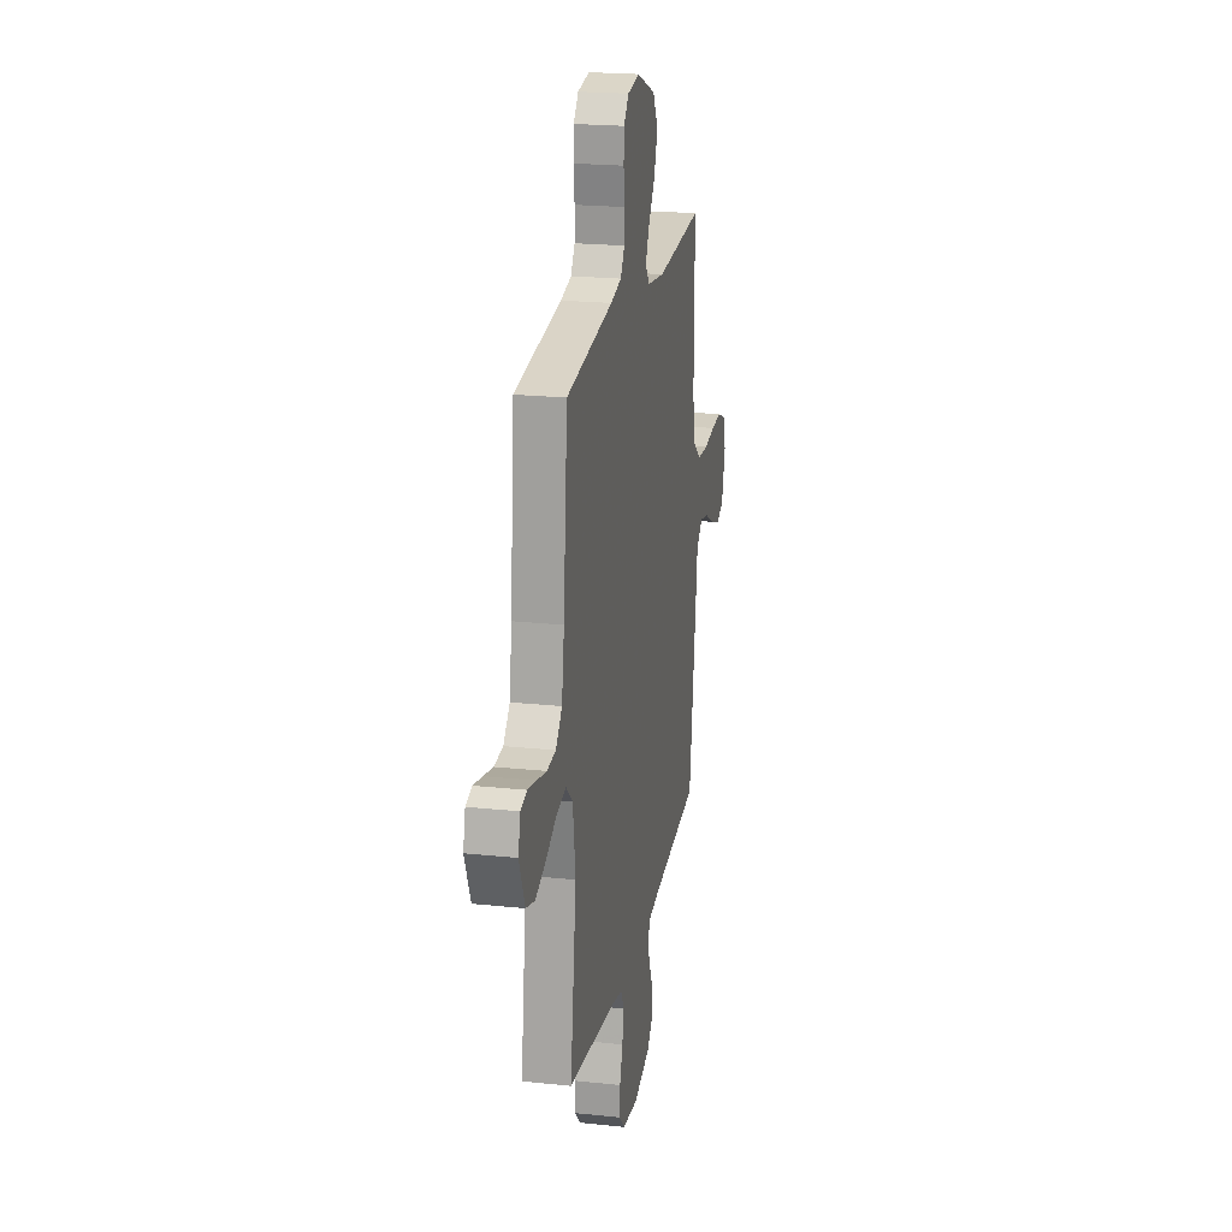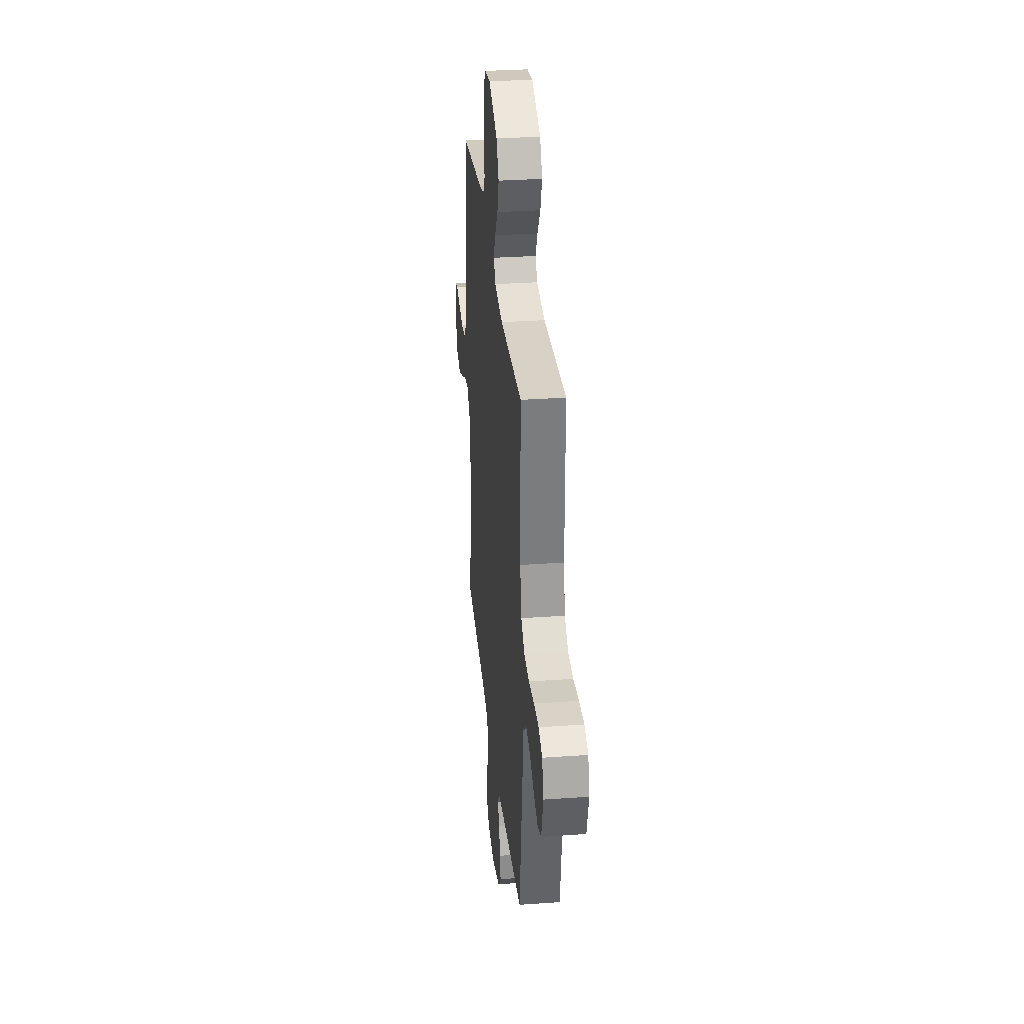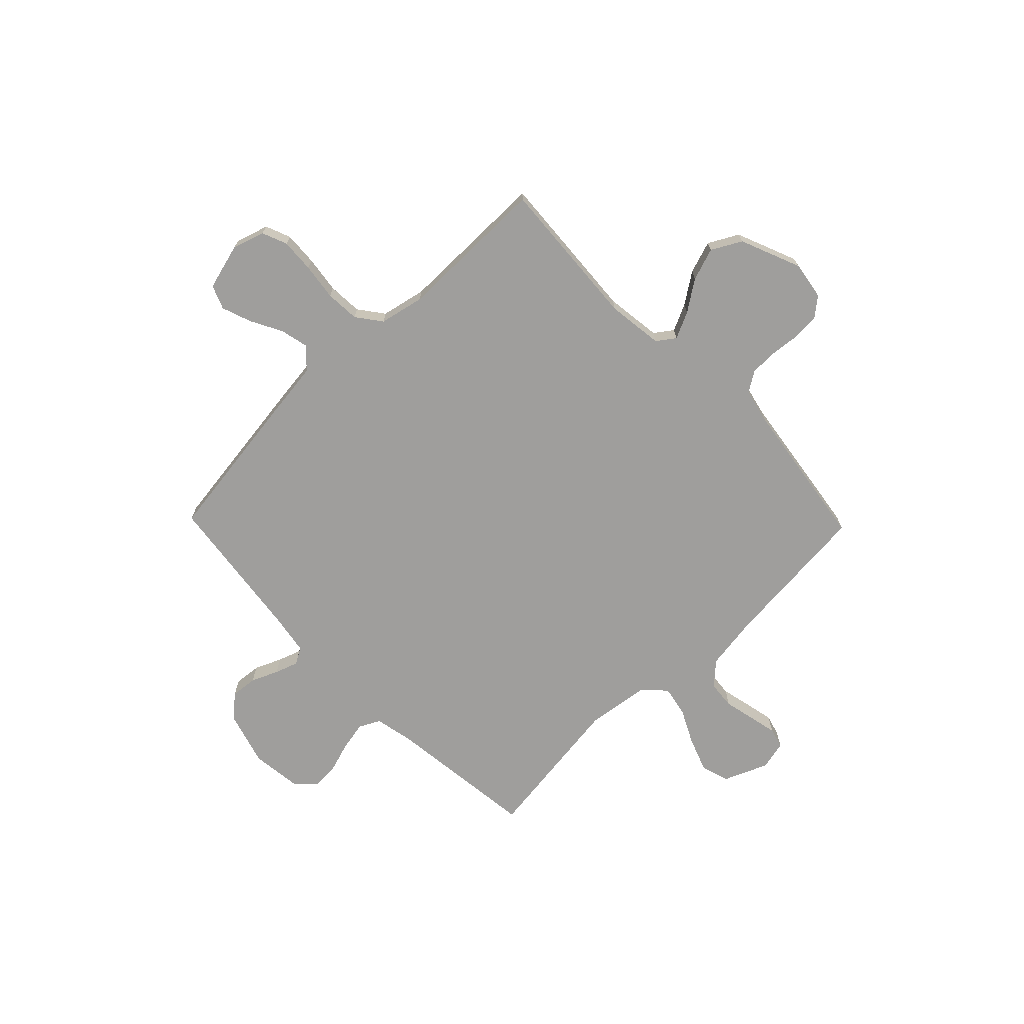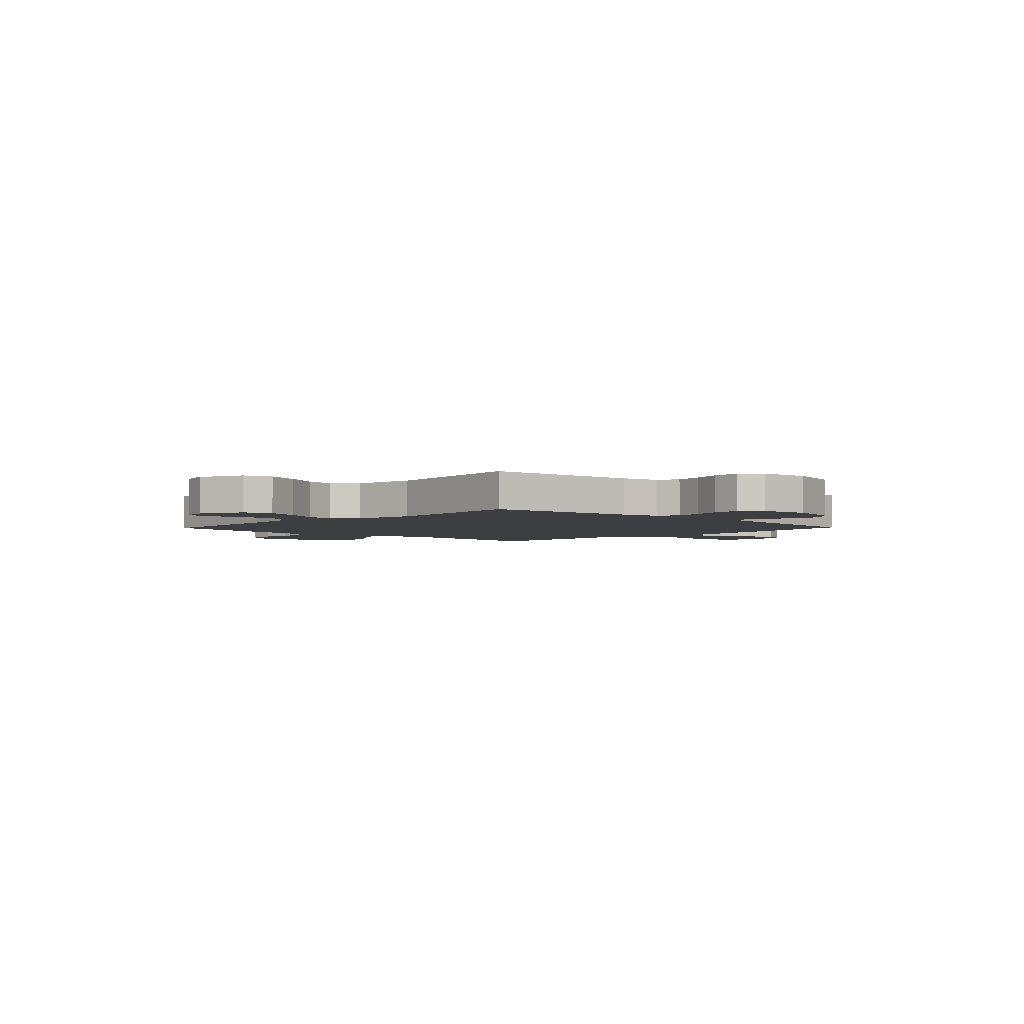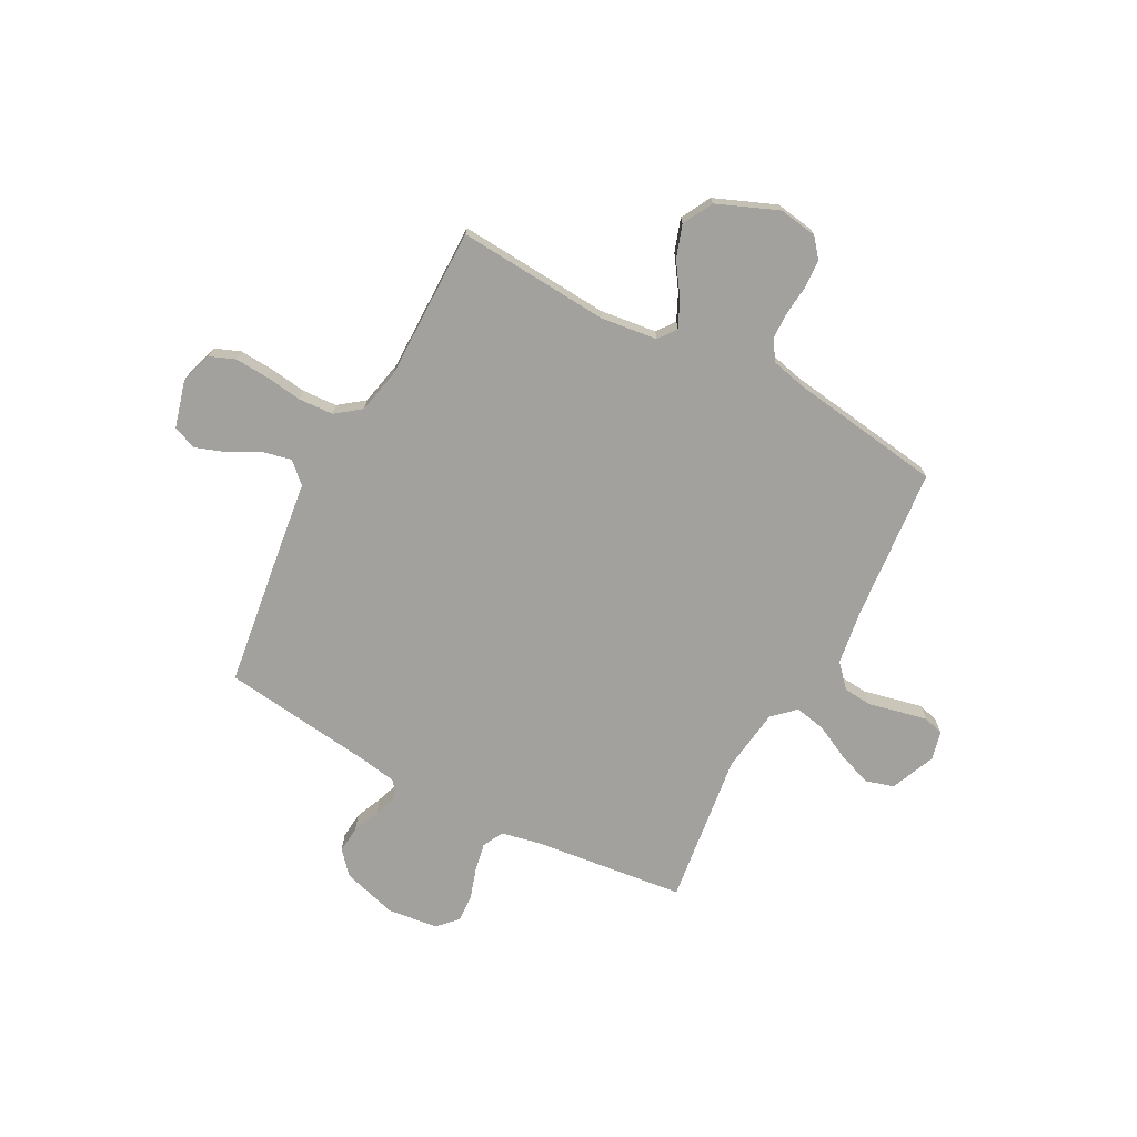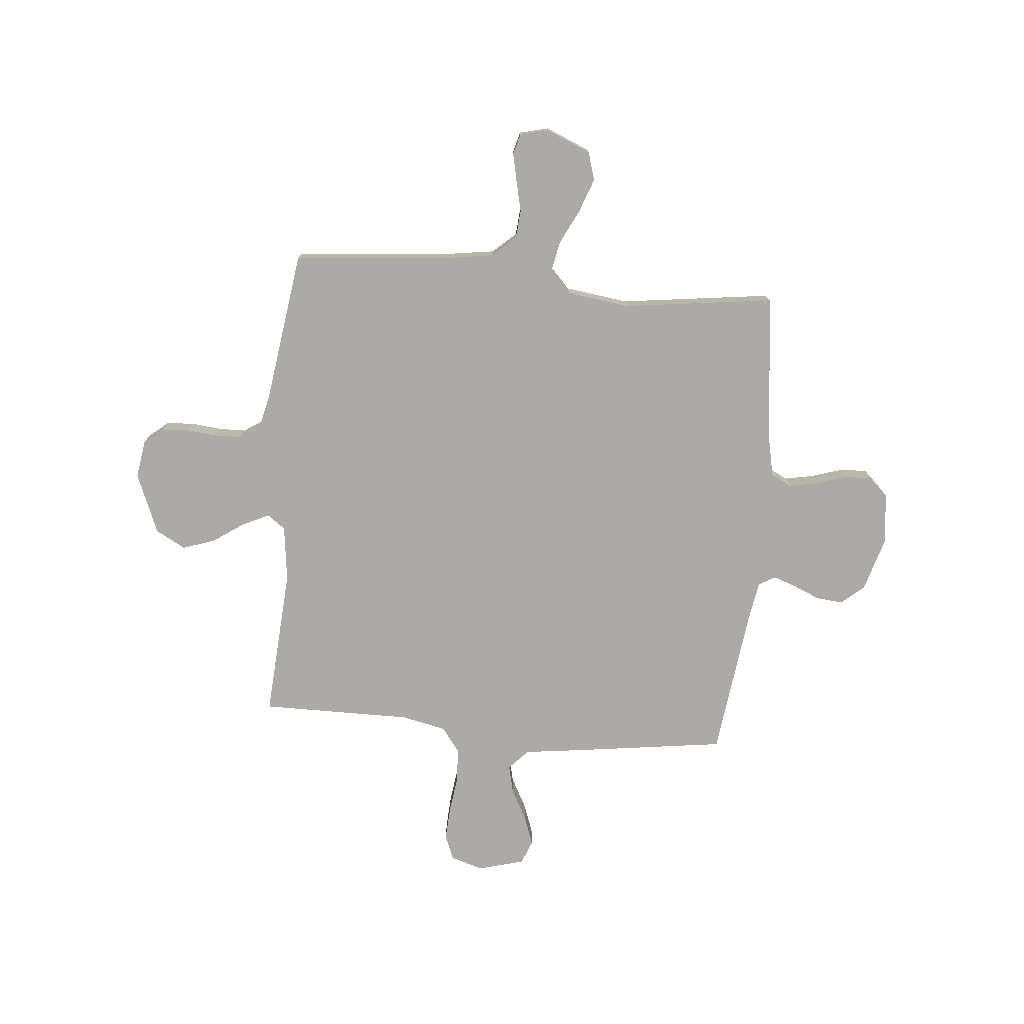
<metadata>
{"format":"obj","ext":"obj","renderer":"f3d","projection":"perspective","resolution":1024,"background":"white","views":[{"elev":21.3,"azim":100.8,"up":"+Z"},{"elev":31.6,"azim":-95.7,"up":"+Z"},{"elev":-70.9,"azim":-45.9,"up":"+Y"},{"elev":-3.2,"azim":136.1,"up":"+Y"},{"elev":-72.1,"azim":-28.0,"up":"+Y"},{"elev":-76.0,"azim":84.9,"up":"+Y"}]}
</metadata>
<code>
v -0.5 0.07 -0.5
v -0.541 0.07 -0.2
v -0.556 0.07 -0.082
v -0.596 0.07 -0.044
v -0.652 0.07 -0.057
v -0.714 0.07 -0.09
v -0.773 0.07 -0.111
v -0.82 0.07 -0.092
v -0.845 0.07 0
v -0.825 0.07 0.064
v -0.775 0.07 0.084
v -0.708 0.07 0.08
v -0.635 0.07 0.07
v -0.567 0.07 0.074
v -0.518 0.07 0.111
v -0.499 0.07 0.2
v -0.5 0.07 0.5
v -0.2 0.07 0.479
v -0.089 0.07 0.493
v -0.063 0.07 0.529
v -0.088 0.07 0.582
v -0.13 0.07 0.643
v -0.152 0.07 0.708
v -0.12 0.07 0.767
v 0 0.07 0.816
v 0.076 0.07 0.804
v 0.107 0.07 0.766
v 0.11 0.07 0.712
v 0.104 0.07 0.653
v 0.105 0.07 0.599
v 0.131 0.07 0.559
v 0.2 0.07 0.543
v 0.5 0.07 0.5
v 0.527 0.07 0.2
v 0.543 0.07 0.092
v 0.584 0.07 0.047
v 0.64 0.07 0.042
v 0.701 0.07 0.056
v 0.757 0.07 0.068
v 0.797 0.07 0.057
v 0.811 0.07 0
v 0.774 0.07 -0.088
v 0.718 0.07 -0.105
v 0.65 0.07 -0.08
v 0.582 0.07 -0.046
v 0.521 0.07 -0.034
v 0.478 0.07 -0.075
v 0.461 0.07 -0.2
v 0.5 0.07 -0.5
v 0.2 0.07 -0.535
v 0.124 0.07 -0.551
v 0.103 0.07 -0.592
v 0.114 0.07 -0.648
v 0.133 0.07 -0.708
v 0.136 0.07 -0.763
v 0.1 0.07 -0.801
v 0 0.07 -0.813
v -0.109 0.07 -0.781
v -0.148 0.07 -0.736
v -0.143 0.07 -0.683
v -0.12 0.07 -0.63
v -0.104 0.07 -0.584
v -0.123 0.07 -0.551
v -0.2 0.07 -0.538
v -0.5 0 -0.5
v -0.541 0 -0.2
v -0.556 0 -0.082
v -0.596 0 -0.044
v -0.652 0 -0.057
v -0.714 0 -0.09
v -0.773 0 -0.111
v -0.82 0 -0.092
v -0.845 0 0
v -0.825 0 0.064
v -0.775 0 0.084
v -0.708 0 0.08
v -0.635 0 0.07
v -0.567 0 0.074
v -0.518 0 0.111
v -0.499 0 0.2
v -0.5 0 0.5
v -0.2 0 0.479
v -0.089 0 0.493
v -0.063 0 0.529
v -0.088 0 0.582
v -0.13 0 0.643
v -0.152 0 0.708
v -0.12 0 0.767
v 0 0 0.816
v 0.076 0 0.804
v 0.107 0 0.766
v 0.11 0 0.712
v 0.104 0 0.653
v 0.105 0 0.599
v 0.131 0 0.559
v 0.2 0 0.543
v 0.5 0 0.5
v 0.527 0 0.2
v 0.543 0 0.092
v 0.584 0 0.047
v 0.64 0 0.042
v 0.701 0 0.056
v 0.757 0 0.068
v 0.797 0 0.057
v 0.811 0 0
v 0.774 0 -0.088
v 0.718 0 -0.105
v 0.65 0 -0.08
v 0.582 0 -0.046
v 0.521 0 -0.034
v 0.478 0 -0.075
v 0.461 0 -0.2
v 0.5 0 -0.5
v 0.2 0 -0.535
v 0.124 0 -0.551
v 0.103 0 -0.592
v 0.114 0 -0.648
v 0.133 0 -0.708
v 0.136 0 -0.763
v 0.1 0 -0.801
v 0 0 -0.813
v -0.109 0 -0.781
v -0.148 0 -0.736
v -0.143 0 -0.683
v -0.12 0 -0.63
v -0.104 0 -0.584
v -0.123 0 -0.551
v -0.2 0 -0.538
f 58 59 60 61
f 58 61 62
f 57 58 62
f 56 57 62
f 53 54 55 56
f 52 53 56 62
f 51 52 62 63
f 48 49 50
f 47 48 50 51
f 42 43 44 45
f 40 41 42 45
f 40 45 46
f 37 38 39 40
f 37 40 46
f 36 37 46
f 35 36 46 47
f 32 33 34
f 31 32 34 35
f 26 27 28 29
f 26 29 30
f 25 26 30
f 24 25 30
f 21 22 23 24
f 20 21 24 30
f 19 20 30 31
f 16 17 18
f 15 16 18 19
f 10 11 12 13
f 8 9 10 13
f 8 13 14
f 5 6 7 8
f 4 5 8 14
f 3 4 14 15
f 64 1 2 3
f 47 51 63 64
f 31 35 47 64
f 19 31 64
f 3 15 19 64
f 125 124 123 122
f 126 125 122
f 126 122 121
f 126 121 120
f 120 119 118 117
f 126 120 117 116
f 127 126 116 115
f 114 113 112
f 115 114 112 111
f 109 108 107 106
f 109 106 105 104
f 110 109 104
f 104 103 102 101
f 110 104 101
f 110 101 100
f 111 110 100 99
f 98 97 96
f 99 98 96 95
f 93 92 91 90
f 94 93 90
f 94 90 89
f 94 89 88
f 88 87 86 85
f 94 88 85 84
f 95 94 84 83
f 82 81 80
f 83 82 80 79
f 77 76 75 74
f 77 74 73 72
f 78 77 72
f 72 71 70 69
f 78 72 69 68
f 79 78 68 67
f 67 66 65 128
f 128 127 115 111
f 128 111 99 95
f 128 95 83
f 128 83 79 67
f 1 65 66 2
f 2 66 67 3
f 3 67 68 4
f 4 68 69 5
f 5 69 70 6
f 6 70 71 7
f 7 71 72 8
f 8 72 73 9
f 9 73 74 10
f 10 74 75 11
f 11 75 76 12
f 12 76 77 13
f 13 77 78 14
f 14 78 79 15
f 15 79 80 16
f 16 80 81 17
f 17 81 82 18
f 18 82 83 19
f 19 83 84 20
f 20 84 85 21
f 21 85 86 22
f 22 86 87 23
f 23 87 88 24
f 24 88 89 25
f 25 89 90 26
f 26 90 91 27
f 27 91 92 28
f 28 92 93 29
f 29 93 94 30
f 30 94 95 31
f 31 95 96 32
f 32 96 97 33
f 33 97 98 34
f 34 98 99 35
f 35 99 100 36
f 36 100 101 37
f 37 101 102 38
f 38 102 103 39
f 39 103 104 40
f 40 104 105 41
f 41 105 106 42
f 42 106 107 43
f 43 107 108 44
f 44 108 109 45
f 45 109 110 46
f 46 110 111 47
f 47 111 112 48
f 48 112 113 49
f 49 113 114 50
f 50 114 115 51
f 51 115 116 52
f 52 116 117 53
f 53 117 118 54
f 54 118 119 55
f 55 119 120 56
f 56 120 121 57
f 57 121 122 58
f 58 122 123 59
f 59 123 124 60
f 60 124 125 61
f 61 125 126 62
f 62 126 127 63
f 63 127 128 64
f 64 128 65 1

</code>
